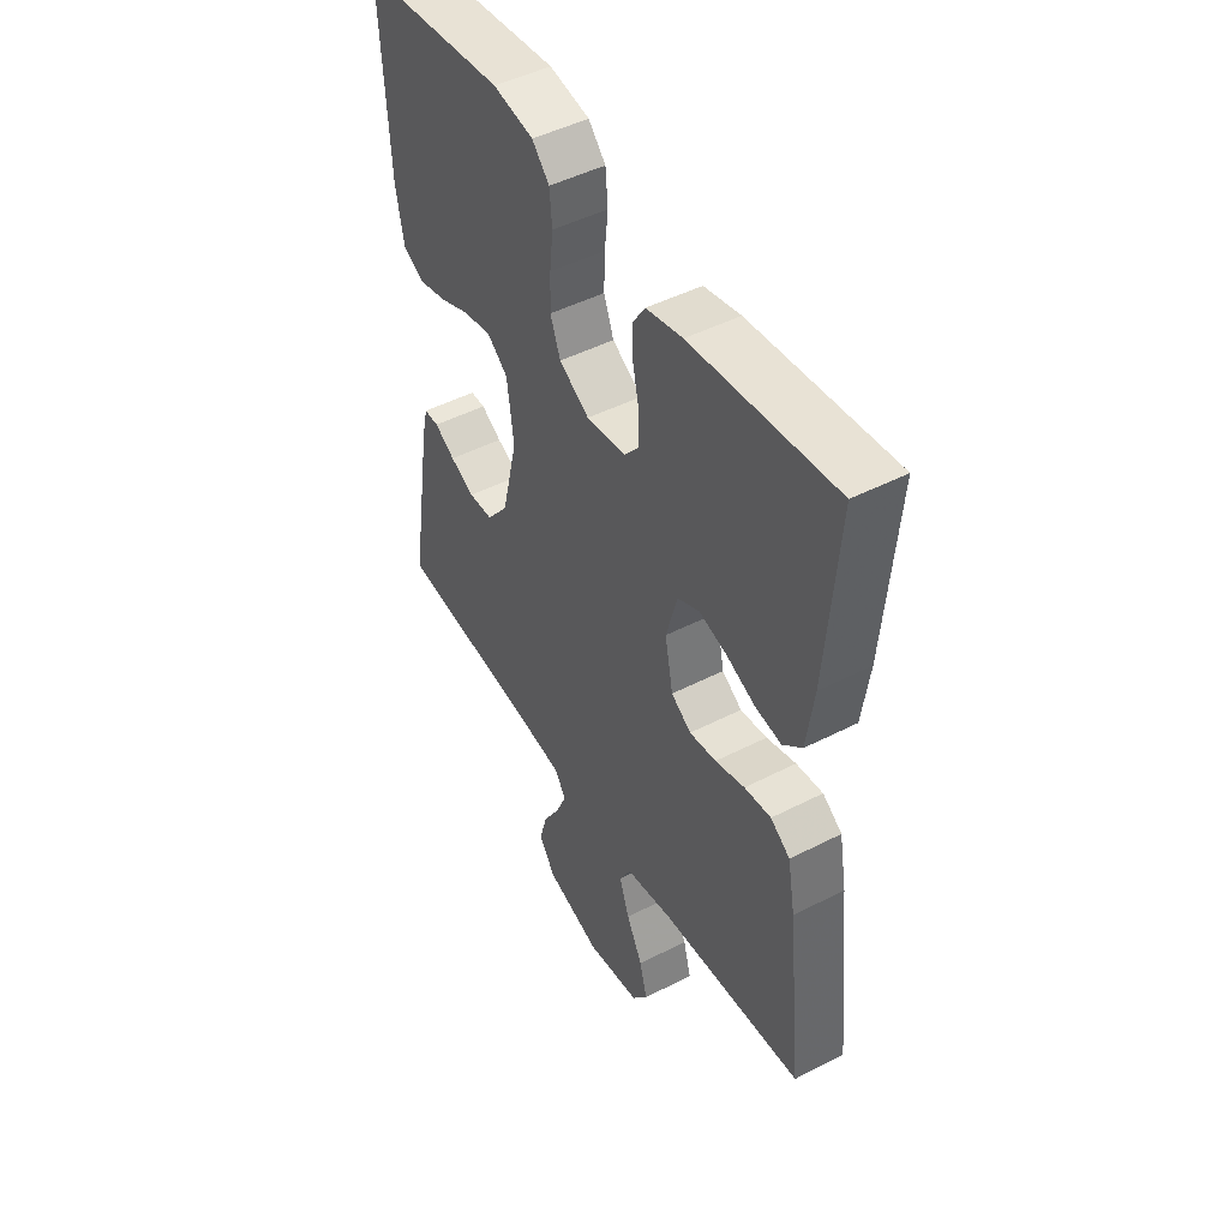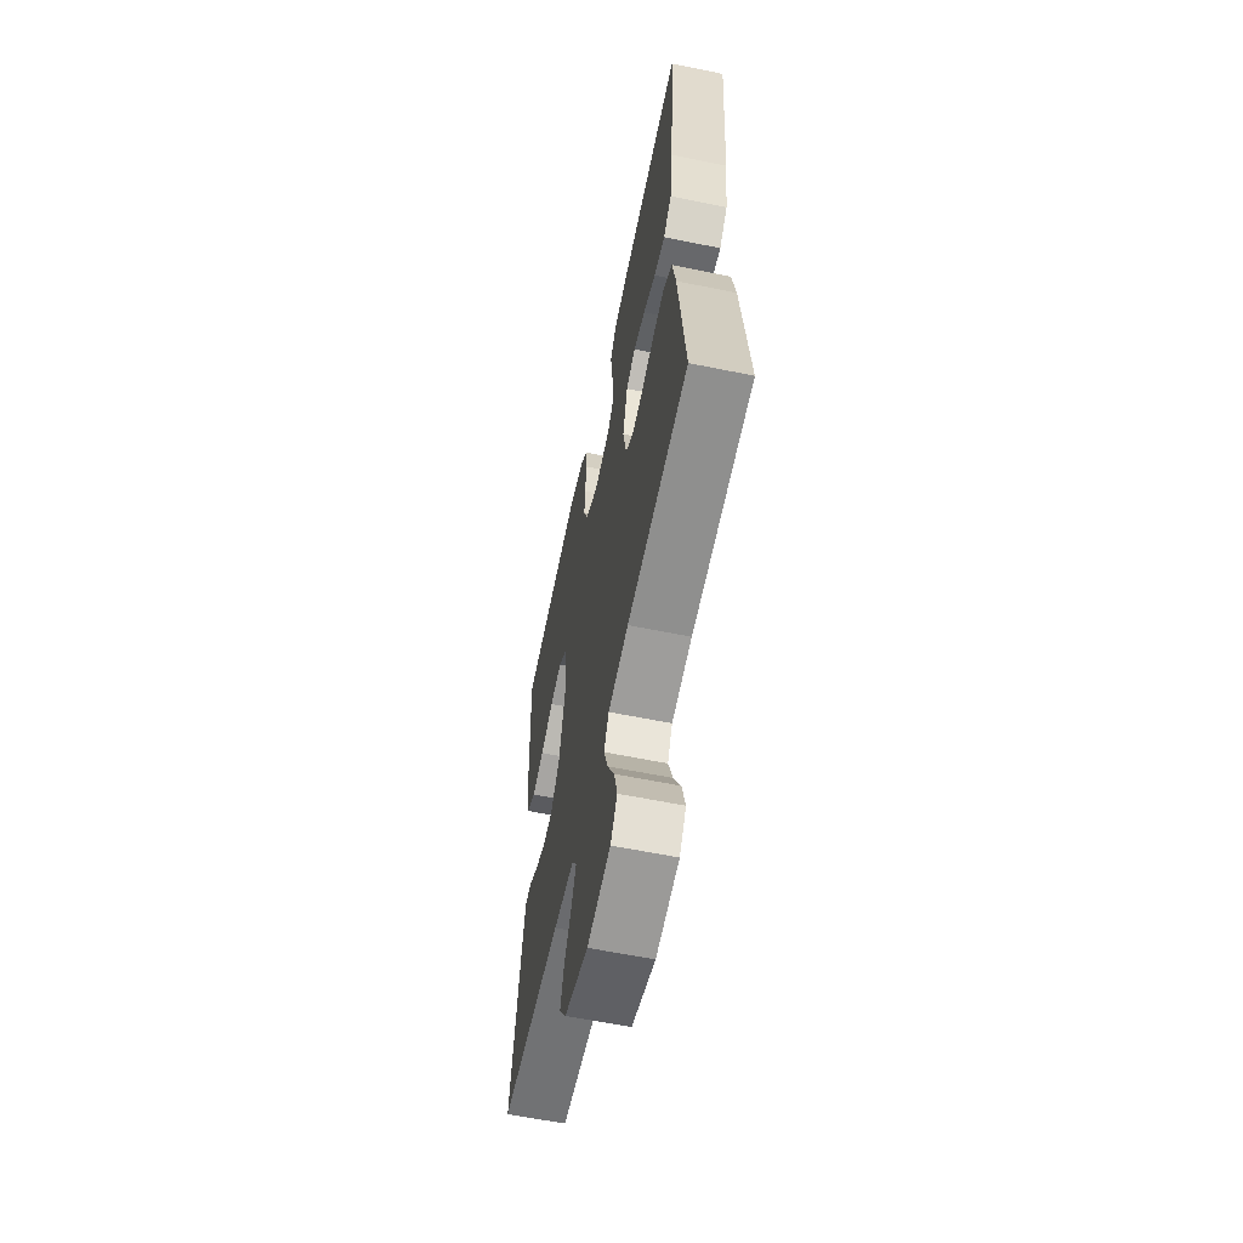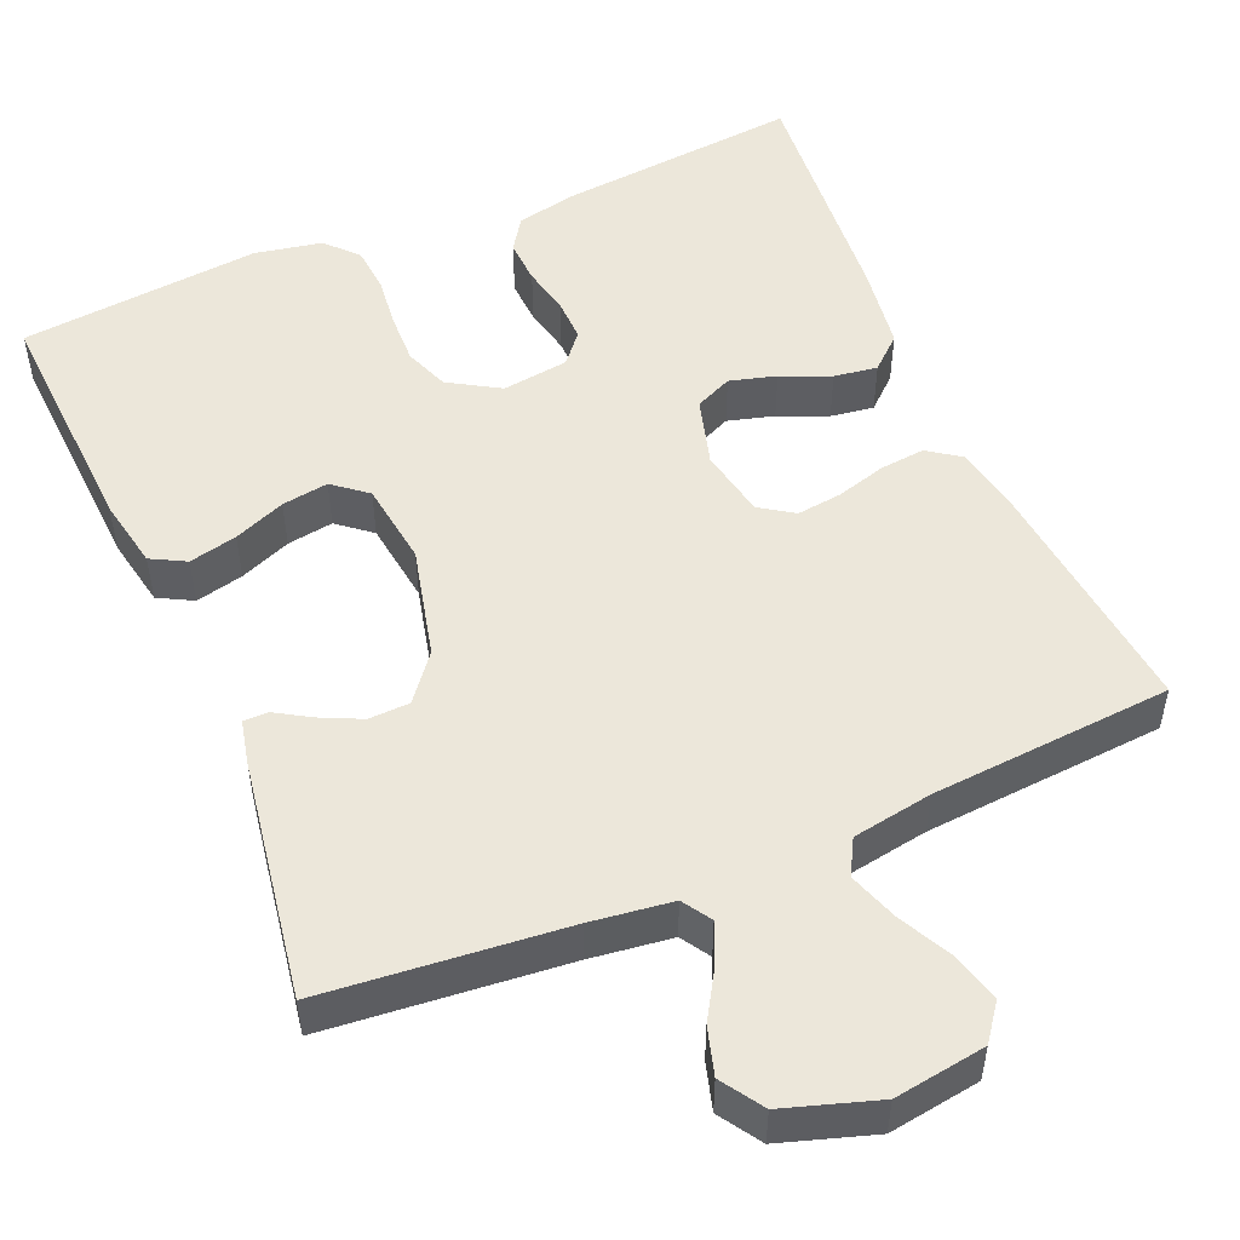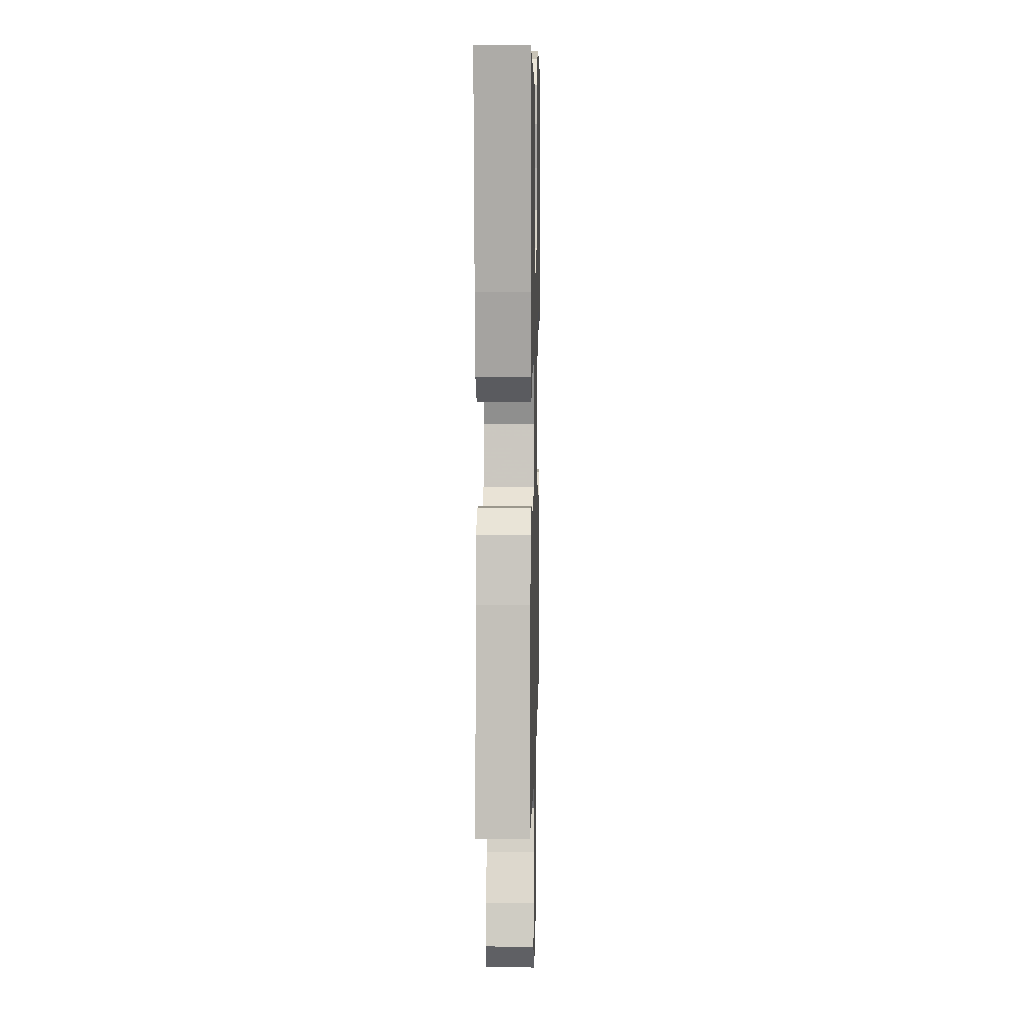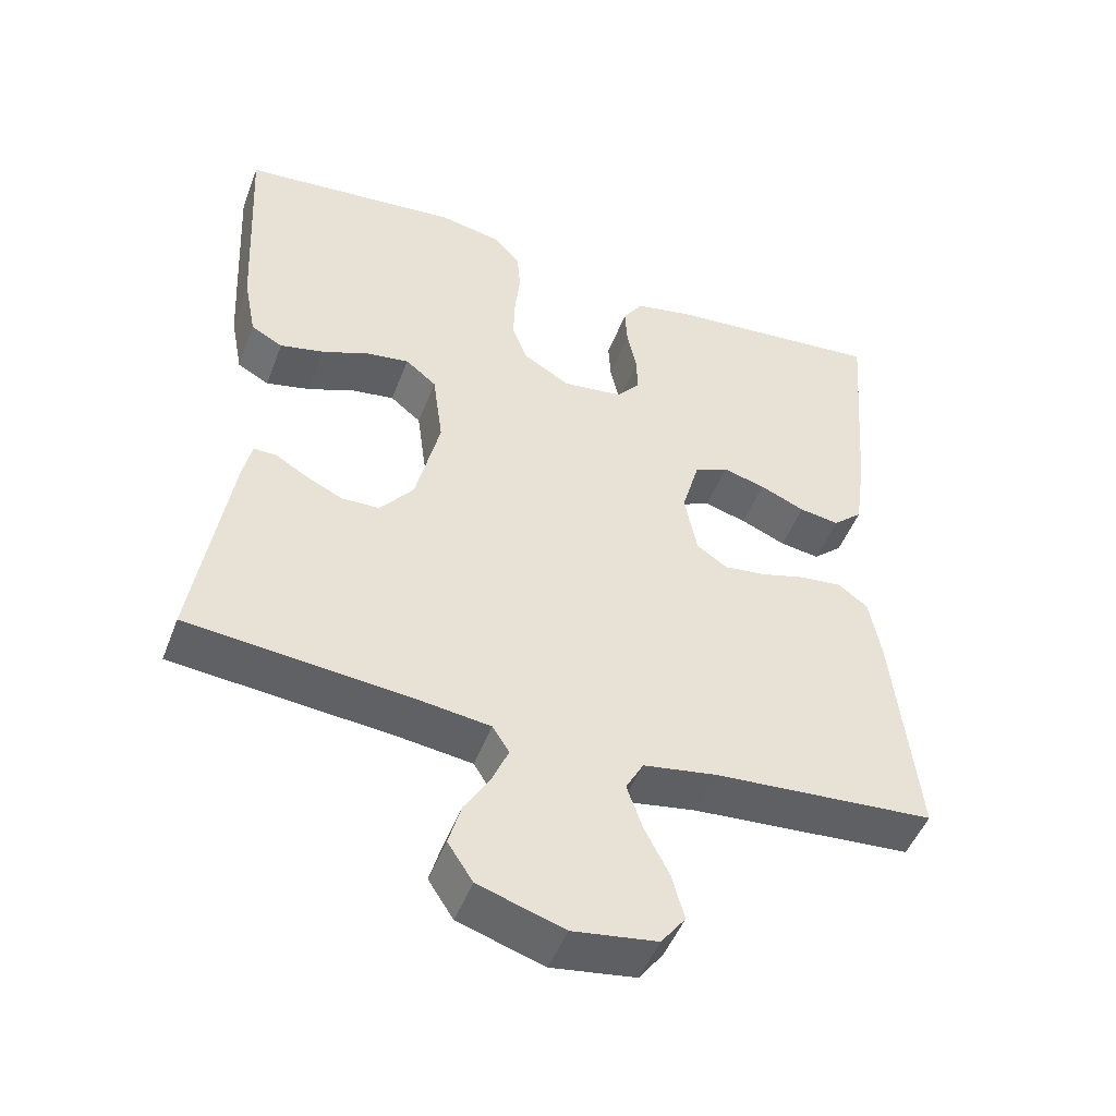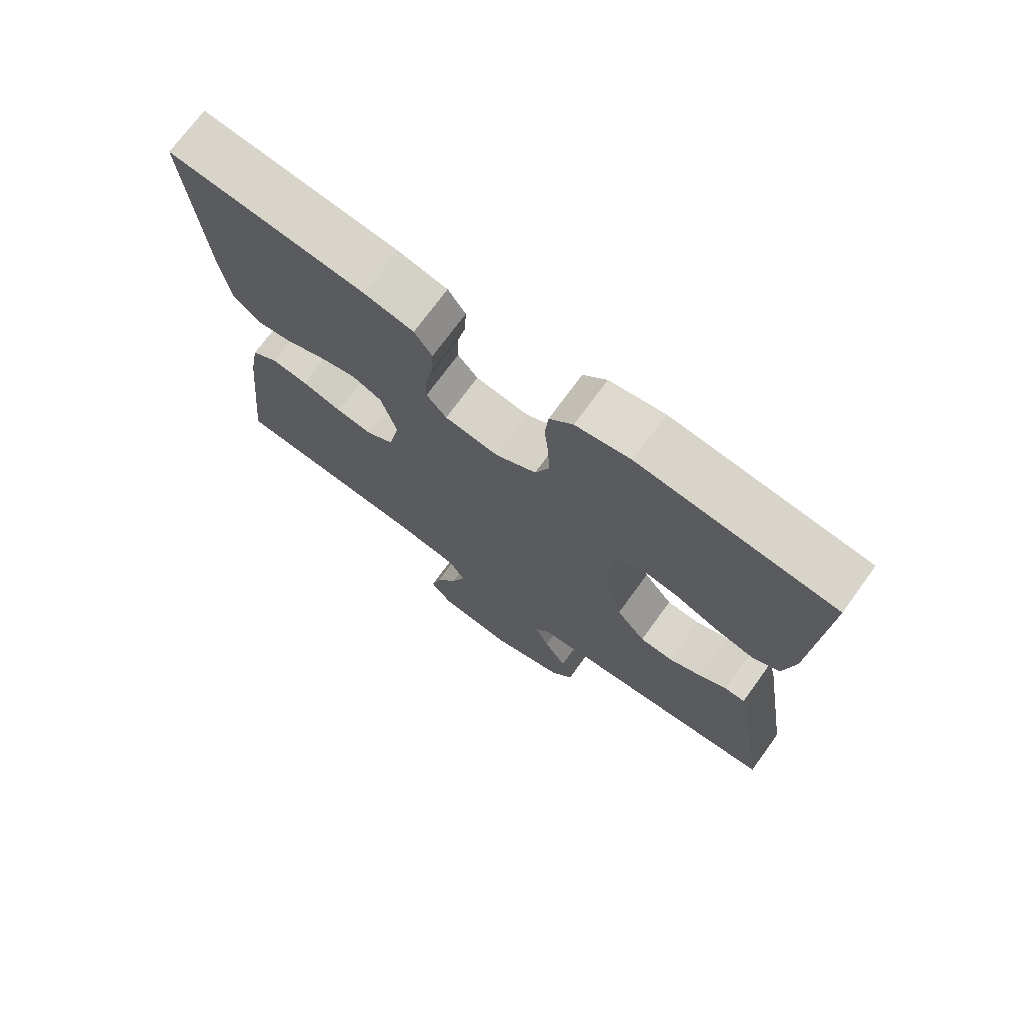
<metadata>
{"format":"obj","ext":"obj","renderer":"f3d","projection":"perspective","resolution":1024,"background":"white","views":[{"elev":47.5,"azim":-120.1,"up":"+Z"},{"elev":-60.8,"azim":-101.8,"up":"+Z"},{"elev":51.4,"azim":157.0,"up":"+Y"},{"elev":8.8,"azim":-88.6,"up":"+Z"},{"elev":-48.7,"azim":159.5,"up":"+Z"},{"elev":72.9,"azim":36.1,"up":"+Z"}]}
</metadata>
<code>
v -0.5 0.07 0.5
v -0.2 0.07 0.471
v -0.124 0.07 0.455
v -0.097 0.07 0.414
v -0.1 0.07 0.359
v -0.113 0.07 0.299
v -0.114 0.07 0.246
v -0.083 0.07 0.209
v 0 0.07 0.198
v 0.063 0.07 0.236
v 0.084 0.07 0.291
v 0.082 0.07 0.354
v 0.075 0.07 0.418
v 0.08 0.07 0.475
v 0.116 0.07 0.514
v 0.2 0.07 0.53
v 0.5 0.07 0.5
v 0.484 0.07 0.2
v 0.467 0.07 0.112
v 0.424 0.07 0.089
v 0.364 0.07 0.103
v 0.3 0.07 0.129
v 0.242 0.07 0.138
v 0.2 0.07 0.104
v 0.186 0.07 0
v 0.219 0.07 -0.138
v 0.264 0.07 -0.195
v 0.315 0.07 -0.197
v 0.366 0.07 -0.173
v 0.409 0.07 -0.147
v 0.44 0.07 -0.147
v 0.452 0.07 -0.2
v 0.5 0.07 -0.5
v 0.2 0.07 -0.528
v 0.099 0.07 -0.541
v 0.076 0.07 -0.577
v 0.098 0.07 -0.628
v 0.133 0.07 -0.686
v 0.15 0.07 -0.745
v 0.116 0.07 -0.797
v 0 0.07 -0.834
v -0.114 0.07 -0.817
v -0.147 0.07 -0.773
v -0.131 0.07 -0.712
v -0.097 0.07 -0.645
v -0.076 0.07 -0.584
v -0.1 0.07 -0.54
v -0.2 0.07 -0.523
v -0.5 0.07 -0.5
v -0.468 0.07 -0.2
v -0.452 0.07 -0.112
v -0.411 0.07 -0.083
v -0.355 0.07 -0.089
v -0.293 0.07 -0.107
v -0.237 0.07 -0.114
v -0.195 0.07 -0.086
v -0.178 0.07 0
v -0.202 0.07 0.085
v -0.248 0.07 0.106
v -0.306 0.07 0.09
v -0.367 0.07 0.064
v -0.421 0.07 0.056
v -0.461 0.07 0.092
v -0.476 0.07 0.2
v -0.5 0 0.5
v -0.2 0 0.471
v -0.124 0 0.455
v -0.097 0 0.414
v -0.1 0 0.359
v -0.113 0 0.299
v -0.114 0 0.246
v -0.083 0 0.209
v 0 0 0.198
v 0.063 0 0.236
v 0.084 0 0.291
v 0.082 0 0.354
v 0.075 0 0.418
v 0.08 0 0.475
v 0.116 0 0.514
v 0.2 0 0.53
v 0.5 0 0.5
v 0.484 0 0.2
v 0.467 0 0.112
v 0.424 0 0.089
v 0.364 0 0.103
v 0.3 0 0.129
v 0.242 0 0.138
v 0.2 0 0.104
v 0.186 0 0
v 0.219 0 -0.138
v 0.264 0 -0.195
v 0.315 0 -0.197
v 0.366 0 -0.173
v 0.409 0 -0.147
v 0.44 0 -0.147
v 0.452 0 -0.2
v 0.5 0 -0.5
v 0.2 0 -0.528
v 0.099 0 -0.541
v 0.076 0 -0.577
v 0.098 0 -0.628
v 0.133 0 -0.686
v 0.15 0 -0.745
v 0.116 0 -0.797
v 0 0 -0.834
v -0.114 0 -0.817
v -0.147 0 -0.773
v -0.131 0 -0.712
v -0.097 0 -0.645
v -0.076 0 -0.584
v -0.1 0 -0.54
v -0.2 0 -0.523
v -0.5 0 -0.5
v -0.468 0 -0.2
v -0.452 0 -0.112
v -0.411 0 -0.083
v -0.355 0 -0.089
v -0.293 0 -0.107
v -0.237 0 -0.114
v -0.195 0 -0.086
v -0.178 0 0
v -0.202 0 0.085
v -0.248 0 0.106
v -0.306 0 0.09
v -0.367 0 0.064
v -0.421 0 0.056
v -0.461 0 0.092
v -0.476 0 0.2
f 4 5 6
f 3 4 6
f 2 3 6
f 1 2 6
f 64 1 6
f 63 64 6
f 62 63 6
f 61 62 6
f 60 61 6
f 59 60 6 7
f 58 59 7 8
f 57 58 8 9
f 56 57 9 10
f 52 53 54
f 51 52 54
f 50 51 54
f 49 50 54
f 48 49 54
f 47 48 54 55
f 46 47 55 56
f 43 44 45
f 42 43 45
f 41 42 45
f 40 41 45
f 39 40 45
f 38 39 45
f 37 38 45
f 36 37 45 46
f 46 56 10
f 36 46 10
f 35 36 10
f 32 33 34
f 31 32 34
f 30 31 34
f 29 30 34
f 28 29 34 35
f 20 21 22
f 19 20 22
f 18 19 22
f 17 18 22
f 16 17 22
f 15 16 22
f 14 15 22
f 13 14 22
f 12 13 22
f 11 12 22 23
f 10 11 23 24
f 27 28 35
f 26 27 35
f 25 26 35 10
f 10 24 25
f 70 69 68
f 70 68 67
f 70 67 66
f 70 66 65
f 70 65 128
f 70 128 127
f 70 127 126
f 70 126 125
f 70 125 124
f 71 70 124 123
f 72 71 123 122
f 73 72 122 121
f 74 73 121 120
f 118 117 116
f 118 116 115
f 118 115 114
f 118 114 113
f 118 113 112
f 119 118 112 111
f 120 119 111 110
f 109 108 107
f 109 107 106
f 109 106 105
f 109 105 104
f 109 104 103
f 109 103 102
f 109 102 101
f 110 109 101 100
f 74 120 110
f 74 110 100
f 74 100 99
f 98 97 96
f 98 96 95
f 98 95 94
f 98 94 93
f 99 98 93 92
f 86 85 84
f 86 84 83
f 86 83 82
f 86 82 81
f 86 81 80
f 86 80 79
f 86 79 78
f 86 78 77
f 86 77 76
f 87 86 76 75
f 88 87 75 74
f 99 92 91
f 99 91 90
f 74 99 90 89
f 89 88 74
f 1 65 66 2
f 2 66 67 3
f 3 67 68 4
f 4 68 69 5
f 5 69 70 6
f 6 70 71 7
f 7 71 72 8
f 8 72 73 9
f 9 73 74 10
f 10 74 75 11
f 11 75 76 12
f 12 76 77 13
f 13 77 78 14
f 14 78 79 15
f 15 79 80 16
f 16 80 81 17
f 17 81 82 18
f 18 82 83 19
f 19 83 84 20
f 20 84 85 21
f 21 85 86 22
f 22 86 87 23
f 23 87 88 24
f 24 88 89 25
f 25 89 90 26
f 26 90 91 27
f 27 91 92 28
f 28 92 93 29
f 29 93 94 30
f 30 94 95 31
f 31 95 96 32
f 32 96 97 33
f 33 97 98 34
f 34 98 99 35
f 35 99 100 36
f 36 100 101 37
f 37 101 102 38
f 38 102 103 39
f 39 103 104 40
f 40 104 105 41
f 41 105 106 42
f 42 106 107 43
f 43 107 108 44
f 44 108 109 45
f 45 109 110 46
f 46 110 111 47
f 47 111 112 48
f 48 112 113 49
f 49 113 114 50
f 50 114 115 51
f 51 115 116 52
f 52 116 117 53
f 53 117 118 54
f 54 118 119 55
f 55 119 120 56
f 56 120 121 57
f 57 121 122 58
f 58 122 123 59
f 59 123 124 60
f 60 124 125 61
f 61 125 126 62
f 62 126 127 63
f 63 127 128 64
f 64 128 65 1

</code>
